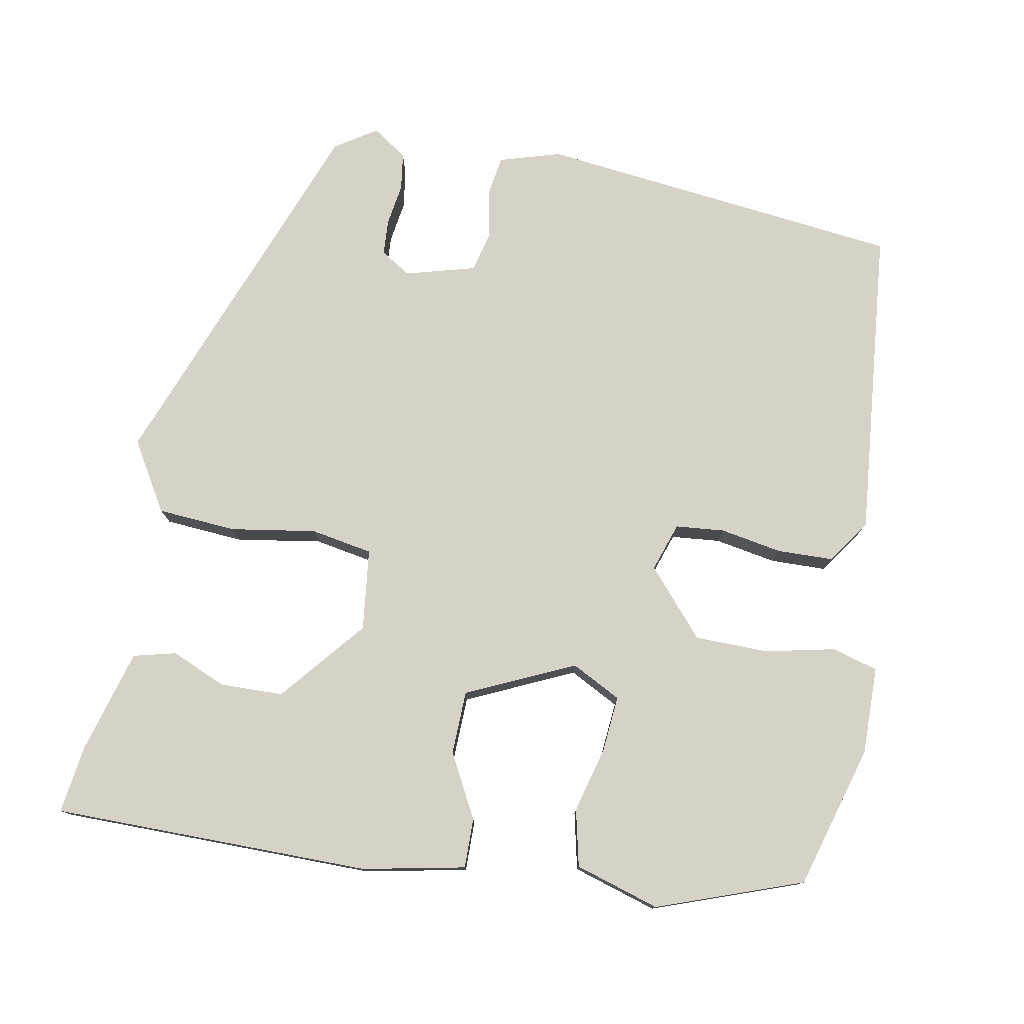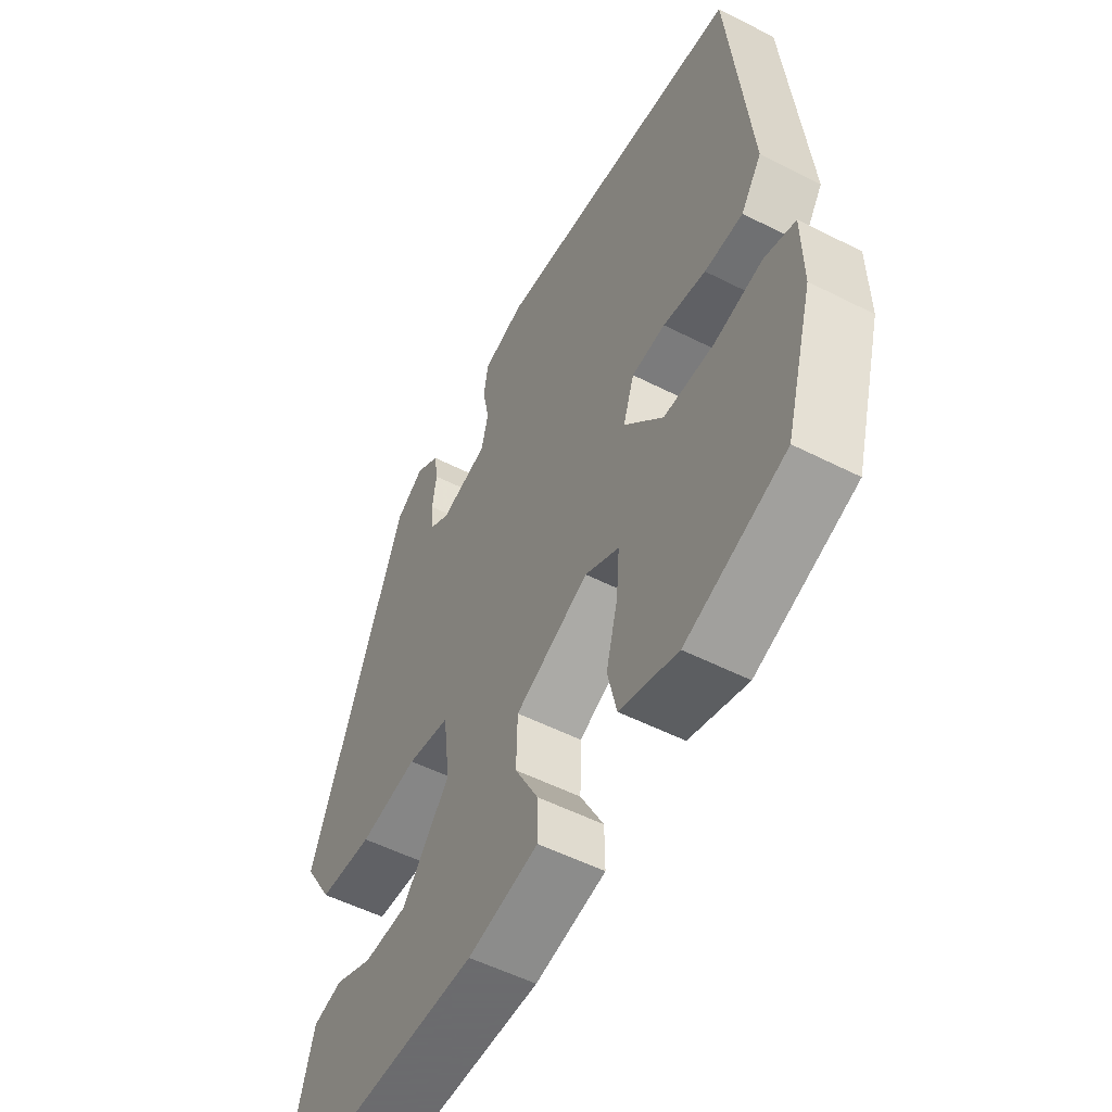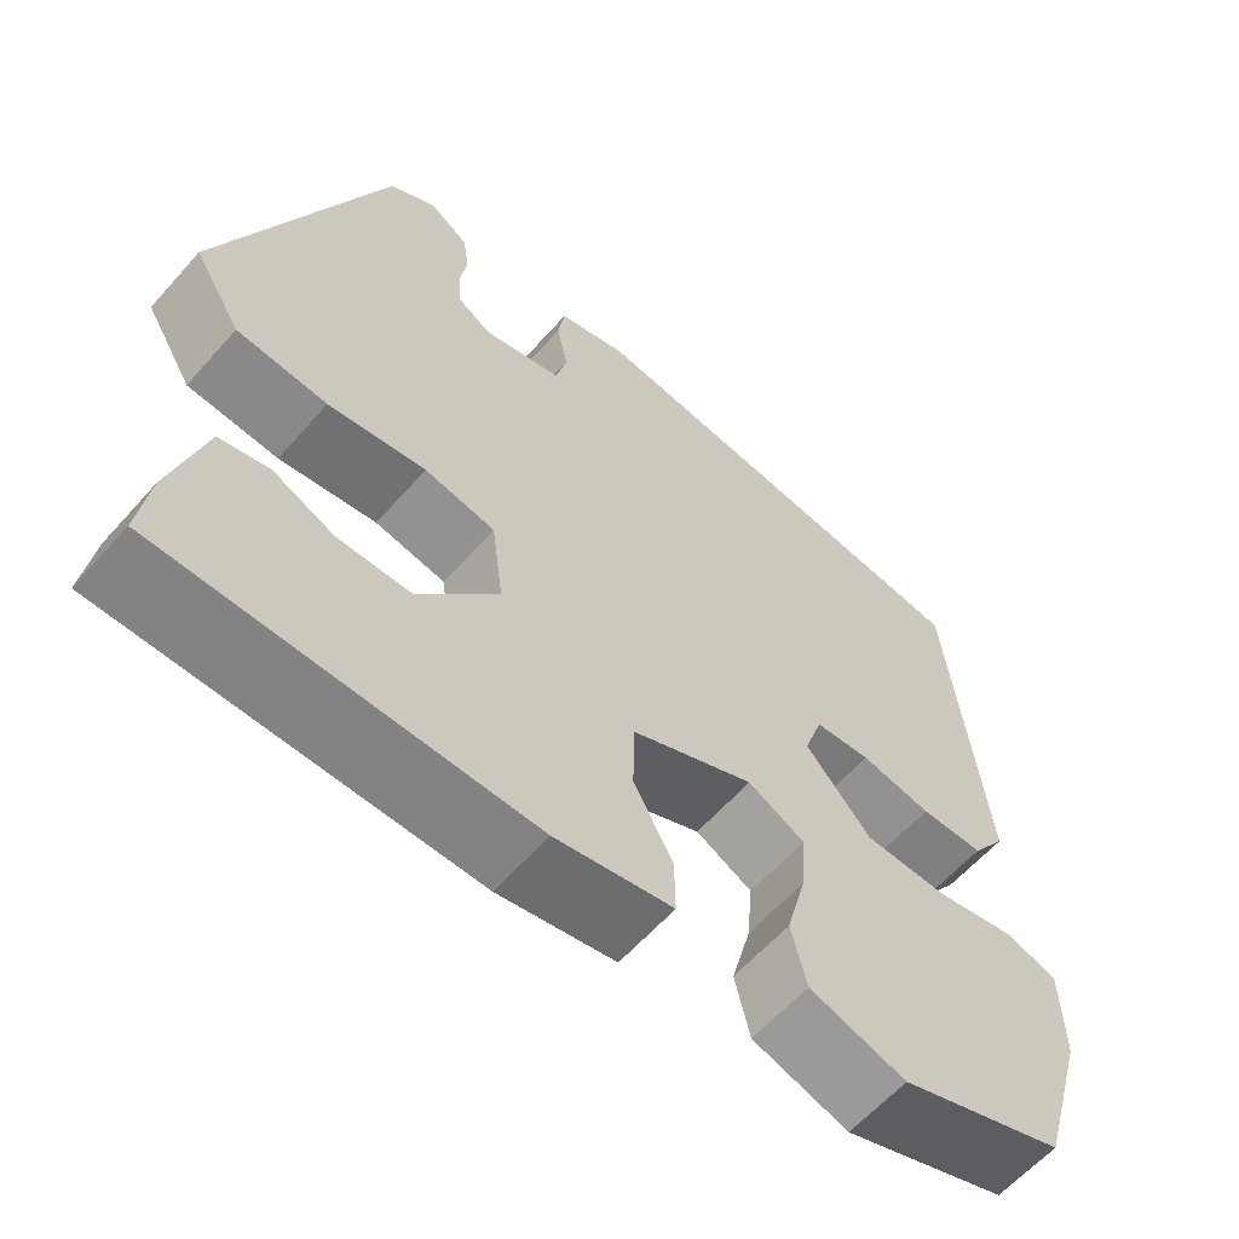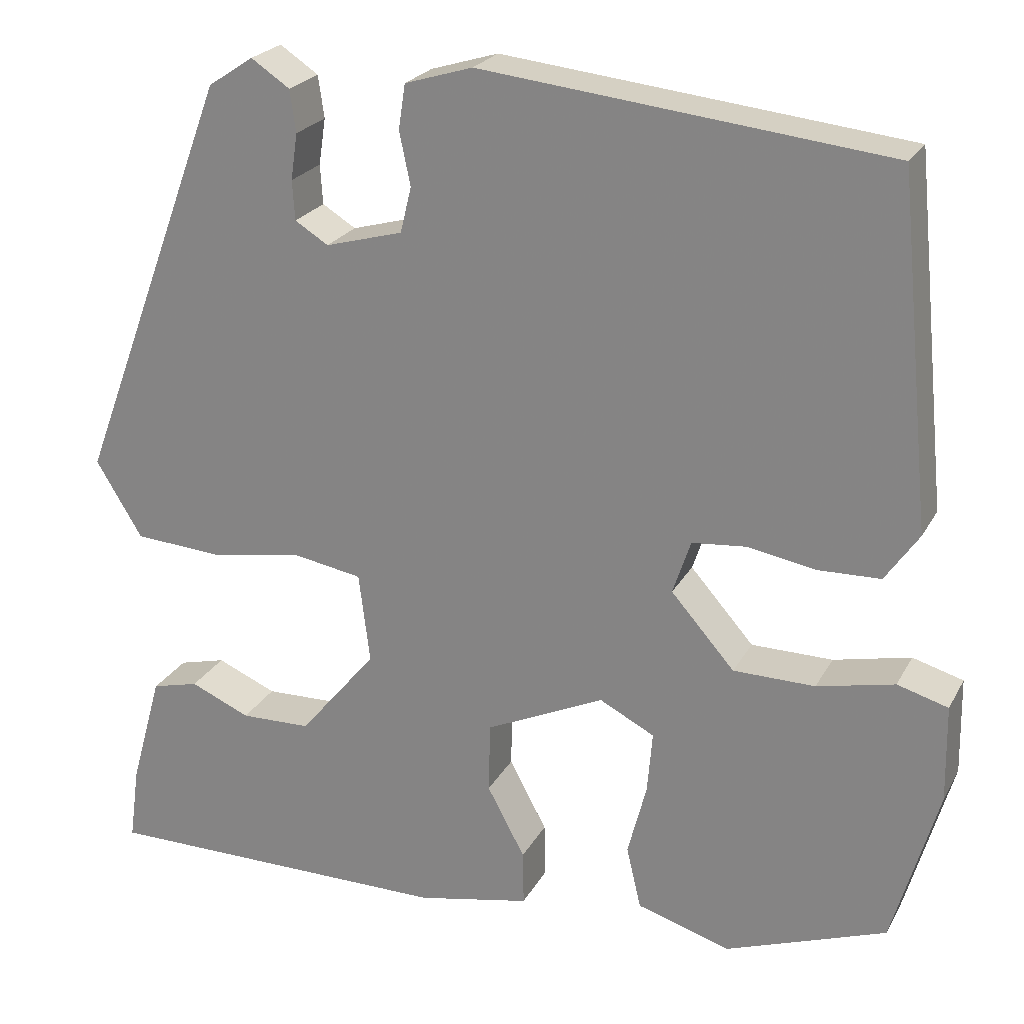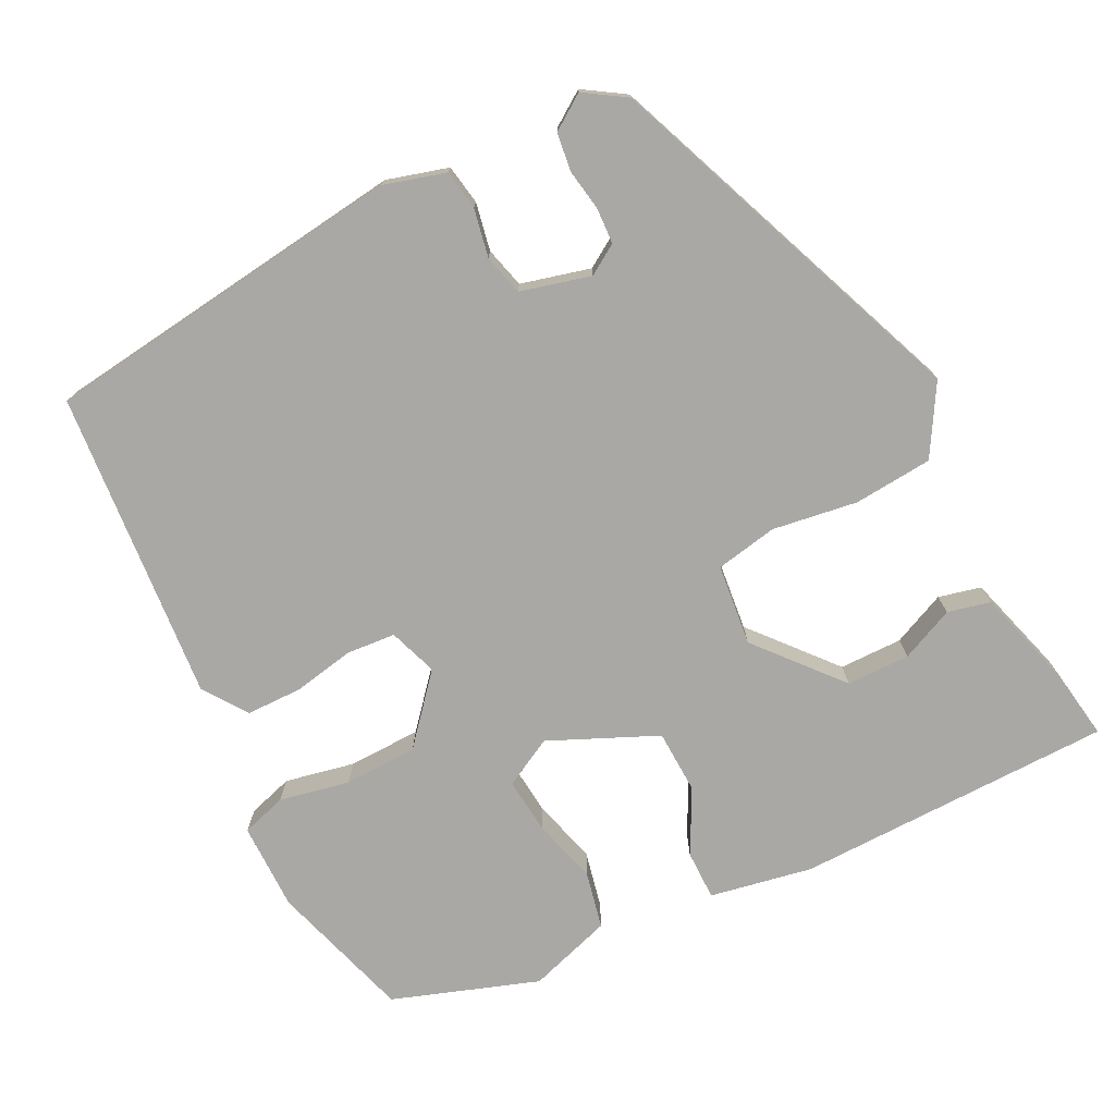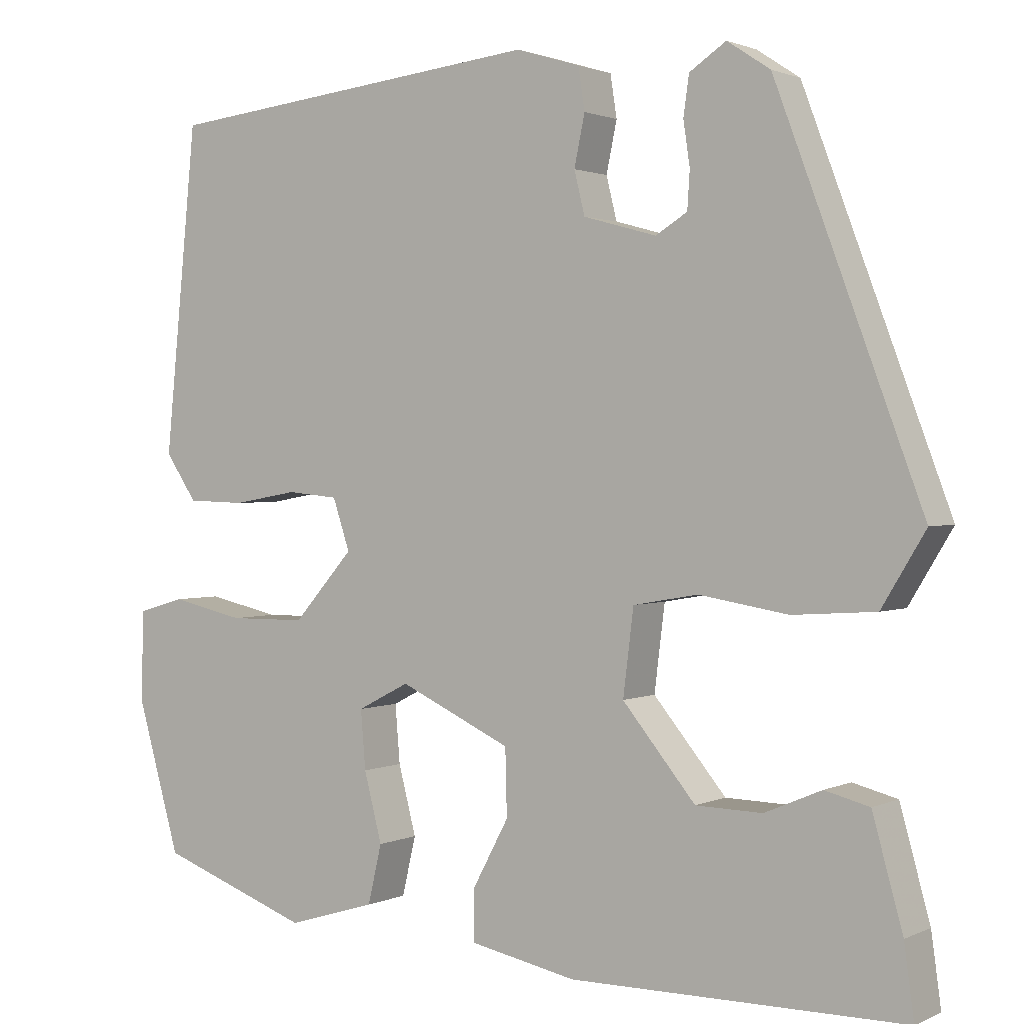
<metadata>
{"format":"obj","ext":"obj","renderer":"f3d","projection":"perspective","resolution":1024,"background":"white","views":[{"elev":77.5,"azim":-169.3,"up":"+Y"},{"elev":-53.5,"azim":-118.5,"up":"+Z"},{"elev":-61.1,"azim":138.6,"up":"+Z"},{"elev":23.4,"azim":-157.7,"up":"+Z"},{"elev":-75.2,"azim":27.6,"up":"+Y"},{"elev":1.5,"azim":32.7,"up":"+Z"}]}
</metadata>
<code>
v -0.459 0.07 0.487
v 0.013 0.07 0.539
v 0.092 0.07 0.515
v 0.1 0.07 0.463
v 0.087 0.07 0.401
v 0.1 0.07 0.348
v 0.19 0.07 0.323
v 0.229 0.07 0.347
v 0.232 0.07 0.393
v 0.224 0.07 0.447
v 0.231 0.07 0.496
v 0.276 0.07 0.526
v 0.329 0.07 0.491
v 0.509 0.07 0.013
v 0.455 0.07 -0.076
v 0.353 0.07 -0.083
v 0.243 0.07 -0.065
v 0.163 0.07 -0.079
v 0.15 0.07 -0.184
v 0.24 0.07 -0.293
v 0.322 0.07 -0.295
v 0.392 0.07 -0.265
v 0.447 0.07 -0.279
v 0.484 0.07 -0.412
v 0.496 0.07 -0.5
v 0.085 0.07 -0.5
v -0.047 0.07 -0.473
v -0.046 0.07 -0.409
v -0.002 0.07 -0.327
v -0.004 0.07 -0.245
v -0.142 0.07 -0.181
v -0.206 0.07 -0.214
v -0.2 0.07 -0.286
v -0.178 0.07 -0.371
v -0.195 0.07 -0.444
v -0.304 0.07 -0.477
v -0.491 0.07 -0.409
v -0.544 0.07 -0.224
v -0.542 0.07 -0.111
v -0.483 0.07 -0.094
v -0.393 0.07 -0.114
v -0.298 0.07 -0.113
v -0.224 0.07 -0.029
v -0.245 0.07 0.034
v -0.308 0.07 0.04
v -0.388 0.07 0.026
v -0.46 0.07 0.028
v -0.499 0.07 0.085
v -0.459 0 0.487
v 0.013 0 0.539
v 0.092 0 0.515
v 0.1 0 0.463
v 0.087 0 0.401
v 0.1 0 0.348
v 0.19 0 0.323
v 0.229 0 0.347
v 0.232 0 0.393
v 0.224 0 0.447
v 0.231 0 0.496
v 0.276 0 0.526
v 0.329 0 0.491
v 0.509 0 0.013
v 0.455 0 -0.076
v 0.353 0 -0.083
v 0.243 0 -0.065
v 0.163 0 -0.079
v 0.15 0 -0.184
v 0.24 0 -0.293
v 0.322 0 -0.295
v 0.392 0 -0.265
v 0.447 0 -0.279
v 0.484 0 -0.412
v 0.496 0 -0.5
v 0.085 0 -0.5
v -0.047 0 -0.473
v -0.046 0 -0.409
v -0.002 0 -0.327
v -0.004 0 -0.245
v -0.142 0 -0.181
v -0.206 0 -0.214
v -0.2 0 -0.286
v -0.178 0 -0.371
v -0.195 0 -0.444
v -0.304 0 -0.477
v -0.491 0 -0.409
v -0.544 0 -0.224
v -0.542 0 -0.111
v -0.483 0 -0.094
v -0.393 0 -0.114
v -0.298 0 -0.113
v -0.224 0 -0.029
v -0.245 0 0.034
v -0.308 0 0.04
v -0.388 0 0.026
v -0.46 0 0.028
v -0.499 0 0.085
f 3 4 5
f 2 3 5
f 1 2 5
f 48 1 5
f 47 48 5
f 46 47 5
f 45 46 5
f 44 45 5 6
f 43 44 6 7
f 42 43 7 8
f 39 40 41
f 38 39 41
f 37 38 41
f 36 37 41
f 35 36 41
f 34 35 41
f 33 34 41
f 32 33 41 42
f 31 32 42 8
f 27 28 29
f 26 27 29
f 25 26 29
f 24 25 29
f 24 29 30
f 21 22 23 24
f 20 21 24
f 20 24 30 31
f 15 16 17
f 14 15 17
f 13 14 17
f 12 13 17
f 11 12 17
f 9 10 11
f 9 11 17
f 8 9 17
f 19 20 31
f 18 19 31
f 18 31 8
f 8 17 18
f 53 52 51
f 53 51 50
f 53 50 49
f 53 49 96
f 53 96 95
f 53 95 94
f 53 94 93
f 54 53 93 92
f 55 54 92 91
f 56 55 91 90
f 89 88 87
f 89 87 86
f 89 86 85
f 89 85 84
f 89 84 83
f 89 83 82
f 89 82 81
f 90 89 81 80
f 56 90 80 79
f 77 76 75
f 77 75 74
f 77 74 73
f 77 73 72
f 78 77 72
f 72 71 70 69
f 72 69 68
f 79 78 72 68
f 65 64 63
f 65 63 62
f 65 62 61
f 65 61 60
f 65 60 59
f 59 58 57
f 65 59 57
f 65 57 56
f 79 68 67
f 79 67 66
f 56 79 66
f 66 65 56
f 1 49 50 2
f 2 50 51 3
f 3 51 52 4
f 4 52 53 5
f 5 53 54 6
f 6 54 55 7
f 7 55 56 8
f 8 56 57 9
f 9 57 58 10
f 10 58 59 11
f 11 59 60 12
f 12 60 61 13
f 13 61 62 14
f 14 62 63 15
f 15 63 64 16
f 16 64 65 17
f 17 65 66 18
f 18 66 67 19
f 19 67 68 20
f 20 68 69 21
f 21 69 70 22
f 22 70 71 23
f 23 71 72 24
f 24 72 73 25
f 25 73 74 26
f 26 74 75 27
f 27 75 76 28
f 28 76 77 29
f 29 77 78 30
f 30 78 79 31
f 31 79 80 32
f 32 80 81 33
f 33 81 82 34
f 34 82 83 35
f 35 83 84 36
f 36 84 85 37
f 37 85 86 38
f 38 86 87 39
f 39 87 88 40
f 40 88 89 41
f 41 89 90 42
f 42 90 91 43
f 43 91 92 44
f 44 92 93 45
f 45 93 94 46
f 46 94 95 47
f 47 95 96 48
f 48 96 49 1

</code>
